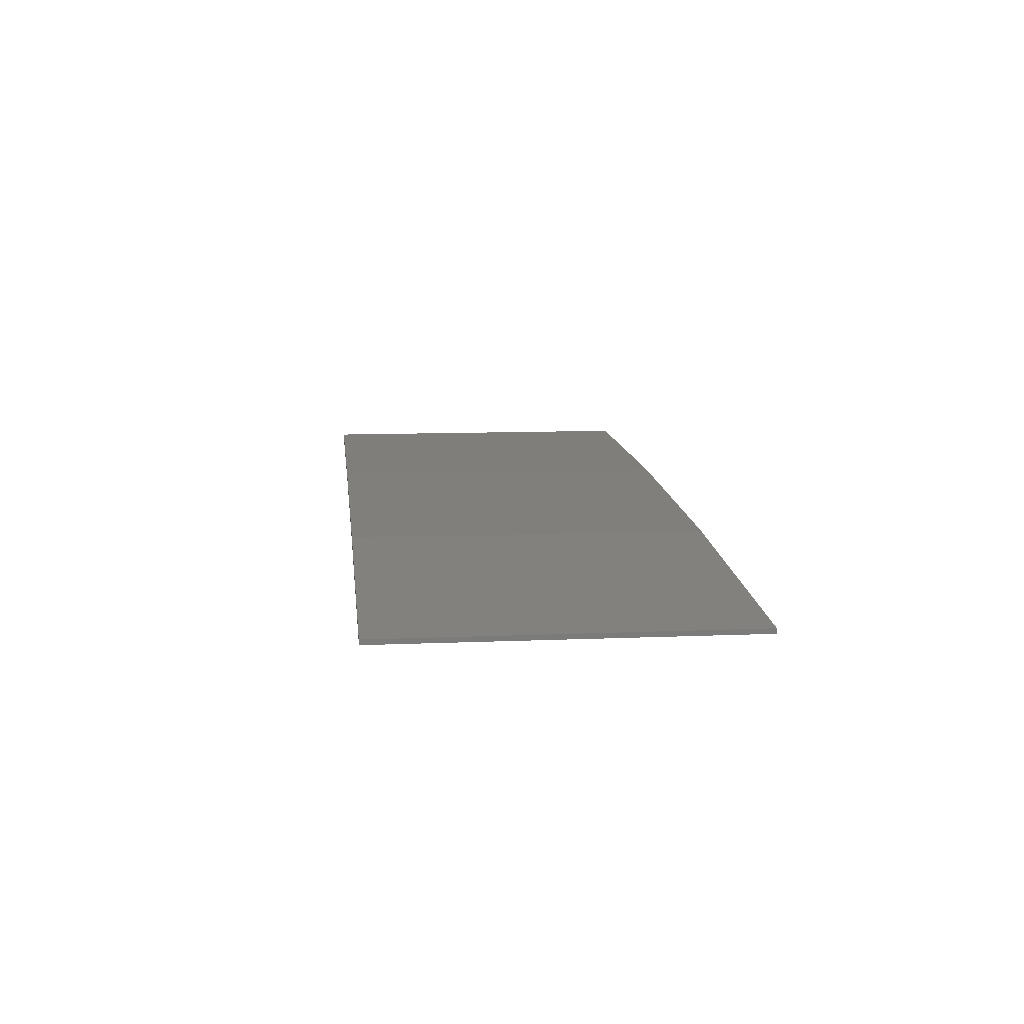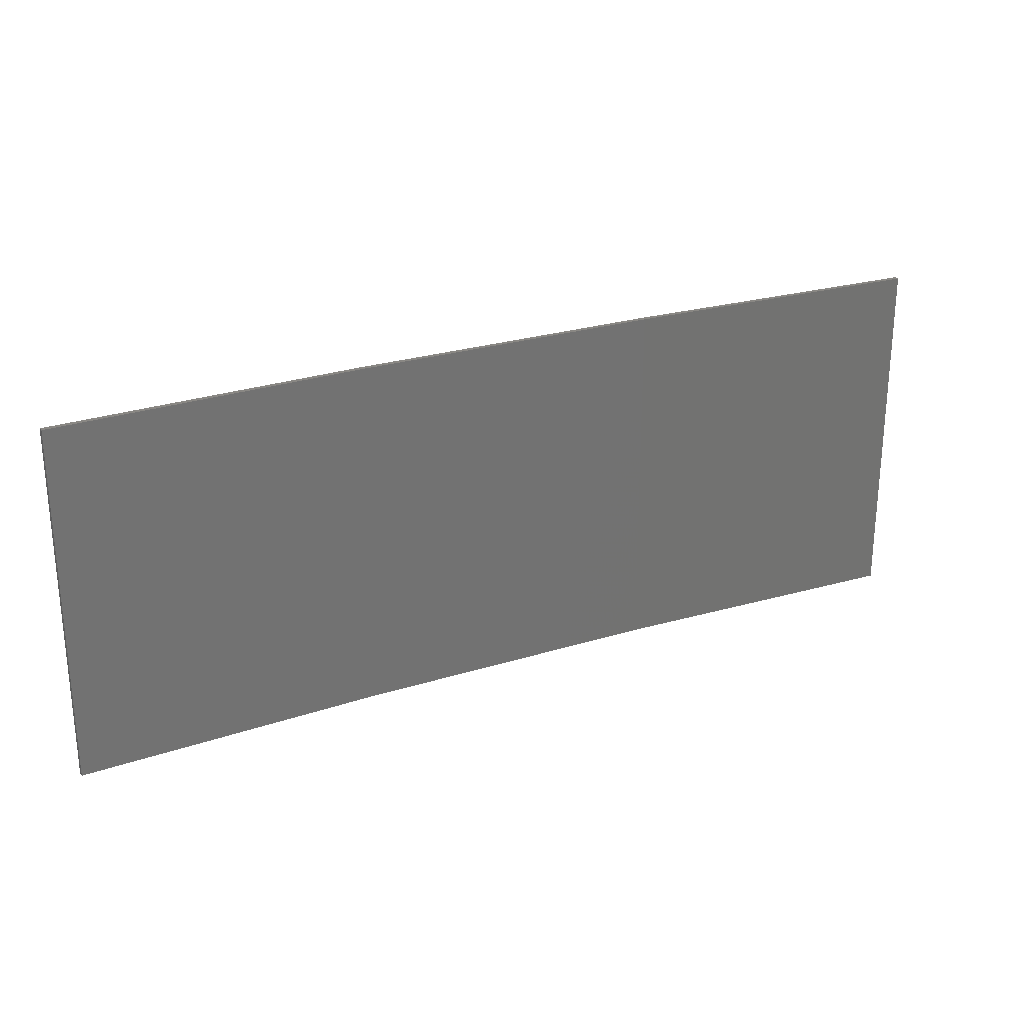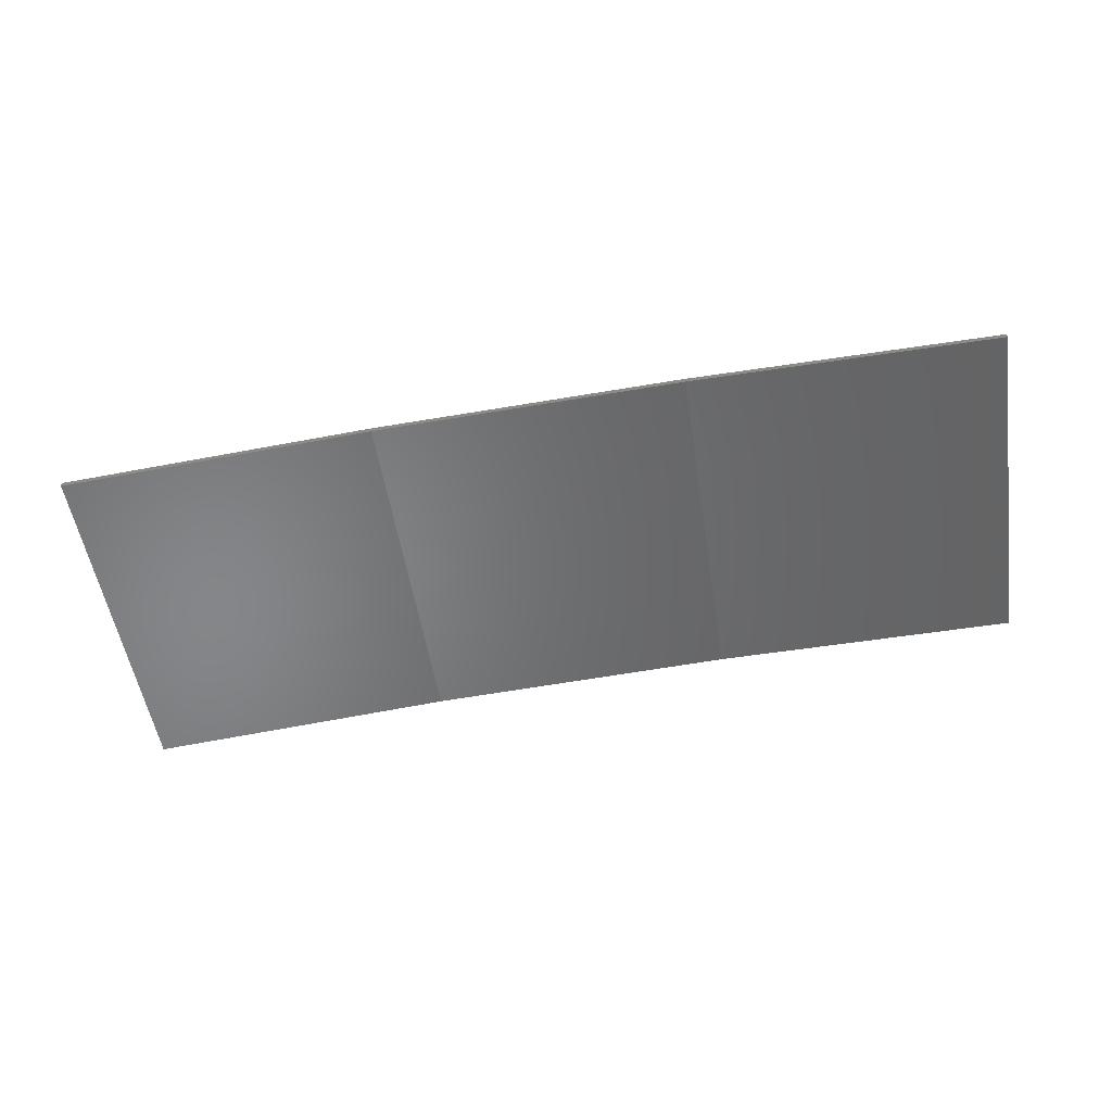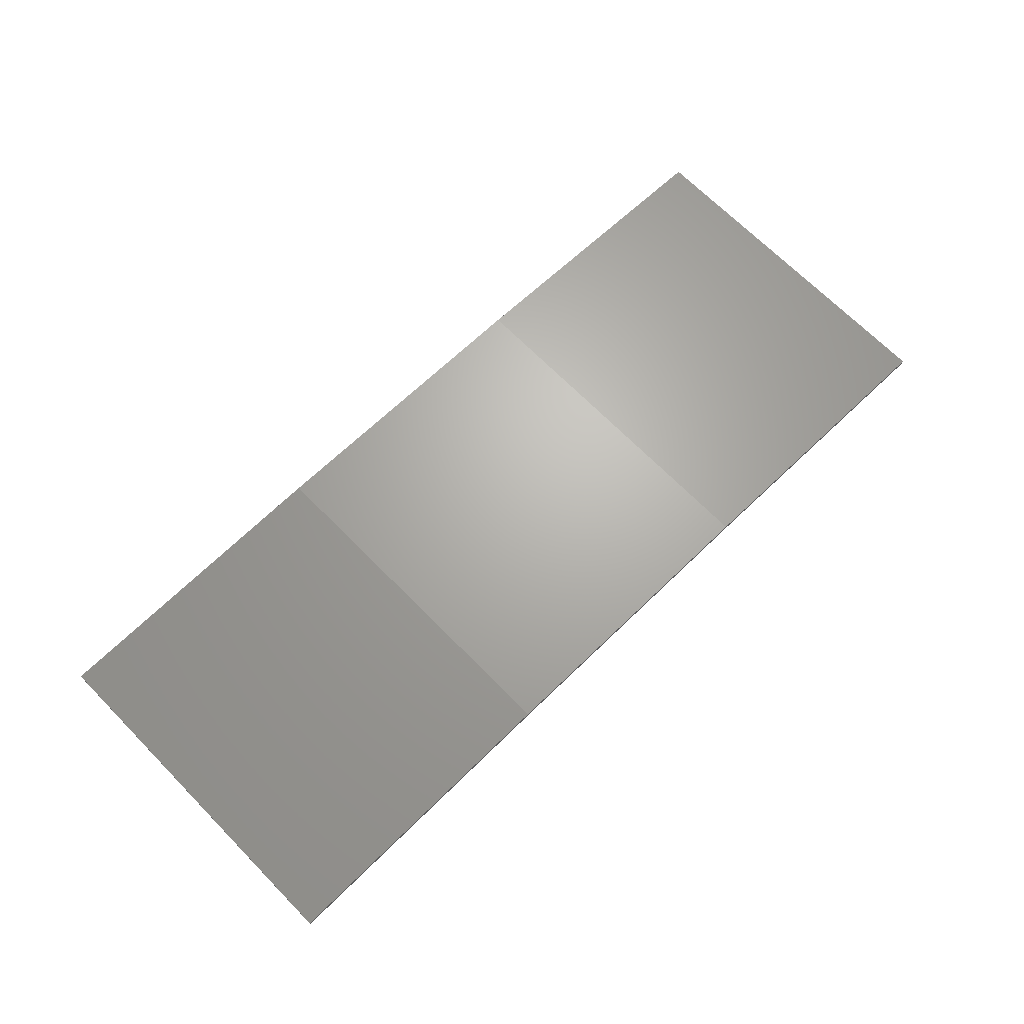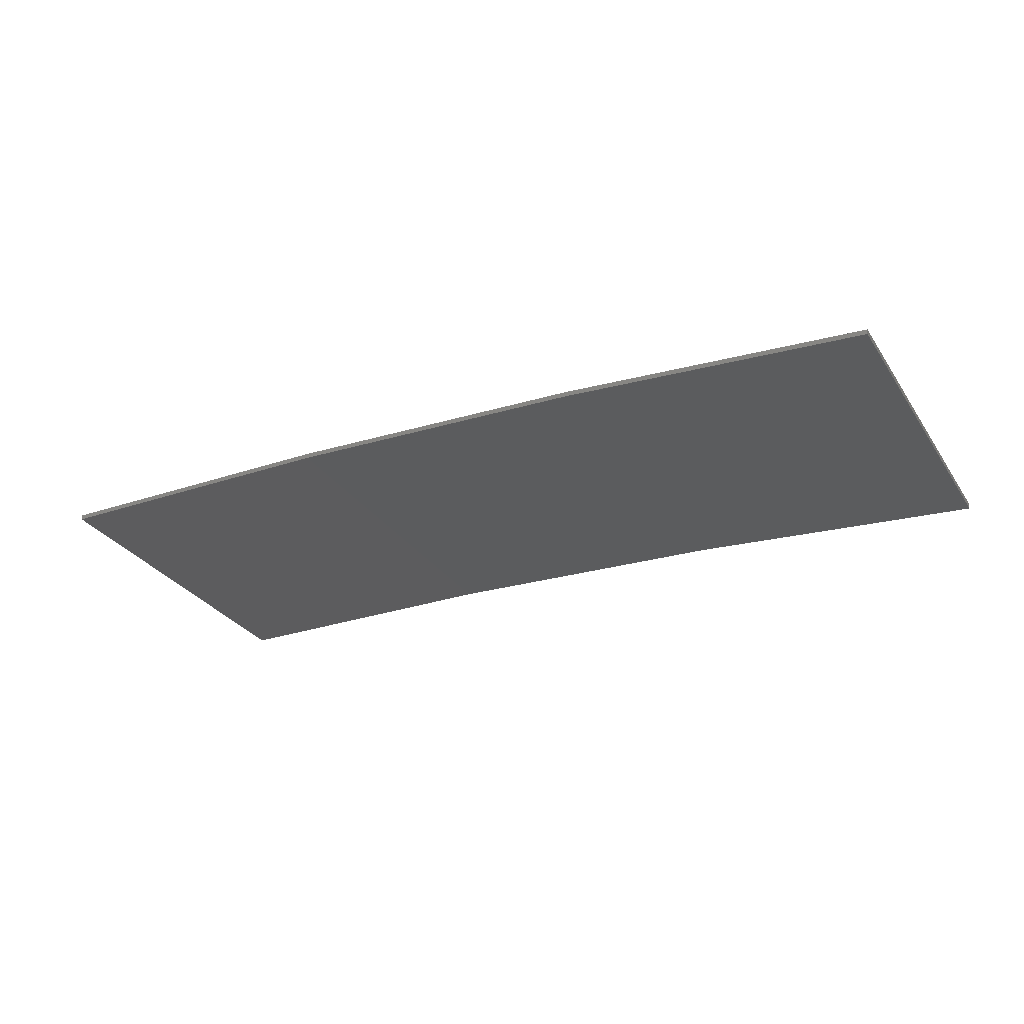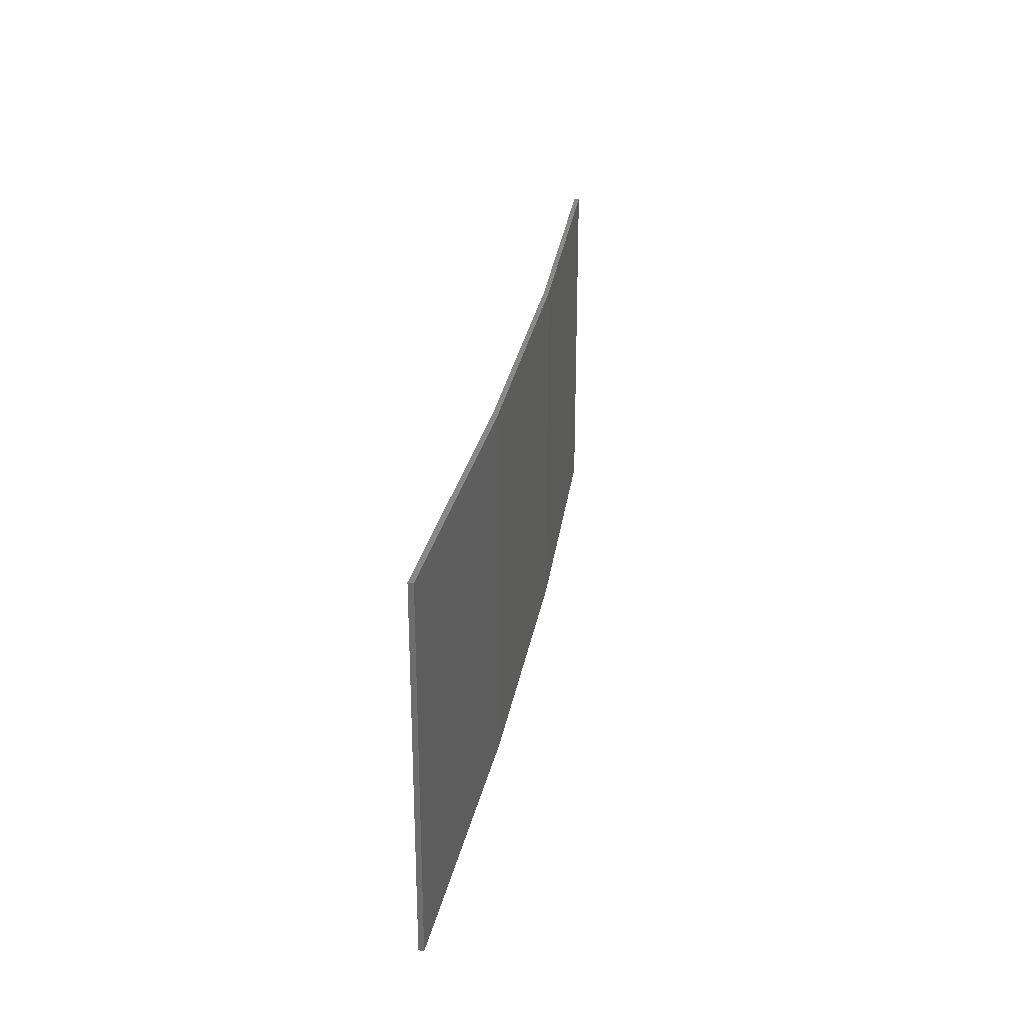
<metadata>
{"format":"stl","ext":"stl","renderer":"f3d","projection":"perspective","resolution":1024,"background":"white","views":[{"elev":10.3,"azim":-96.2,"up":"+Y"},{"elev":25.6,"azim":-23.6,"up":"+Z"},{"elev":-51.9,"azim":8.7,"up":"+Y"},{"elev":68.9,"azim":135.4,"up":"+Y"},{"elev":-30.0,"azim":-152.4,"up":"+Y"},{"elev":27.8,"azim":102.6,"up":"+Z"}]}
</metadata>
<code>
# stl→obj: 16 verts, 28 faces
v -3.643 4.292 -417.9
v -0.5779 4.351 -417.9
v -0.5779 4.351 -421.5
v -3.643 4.292 -421.5
v -6.704 4.13 -417.9
v -6.704 4.13 -421.5
v -9.758 3.863 -421.5
v -9.758 3.863 -417.9
v -9.753 3.814 -417.9
v -9.753 3.814 -421.5
v -0.5778 4.301 -421.5
v -3.641 4.242 -417.9
v -3.641 4.242 -421.5
v -0.5778 4.301 -417.9
v -6.701 4.08 -417.9
v -6.701 4.08 -421.5
f 1 2 3
f 1 3 4
f 5 4 6
f 5 6 7
f 5 1 4
f 8 5 7
f 9 8 7
f 9 7 10
f 11 12 13
f 14 12 11
f 13 15 16
f 16 15 10
f 12 15 13
f 15 9 10
f 2 14 11
f 2 11 3
f 9 15 8
f 15 5 8
f 15 12 5
f 12 1 5
f 12 14 1
f 14 2 1
f 16 10 7
f 6 16 7
f 13 16 6
f 4 13 6
f 11 13 4
f 3 11 4

</code>
